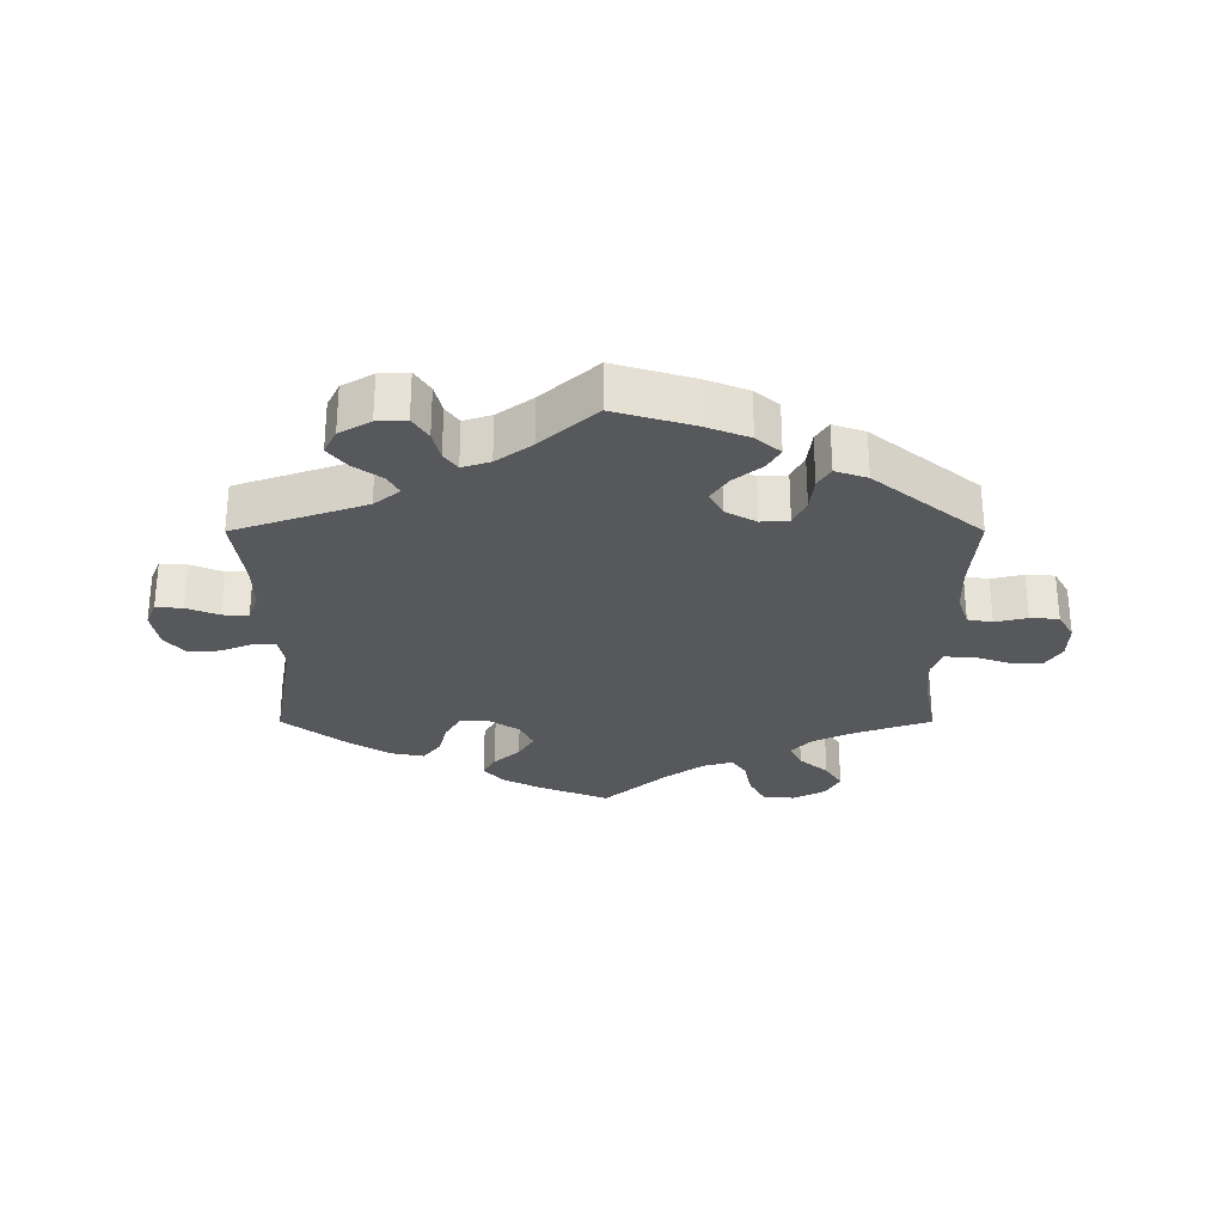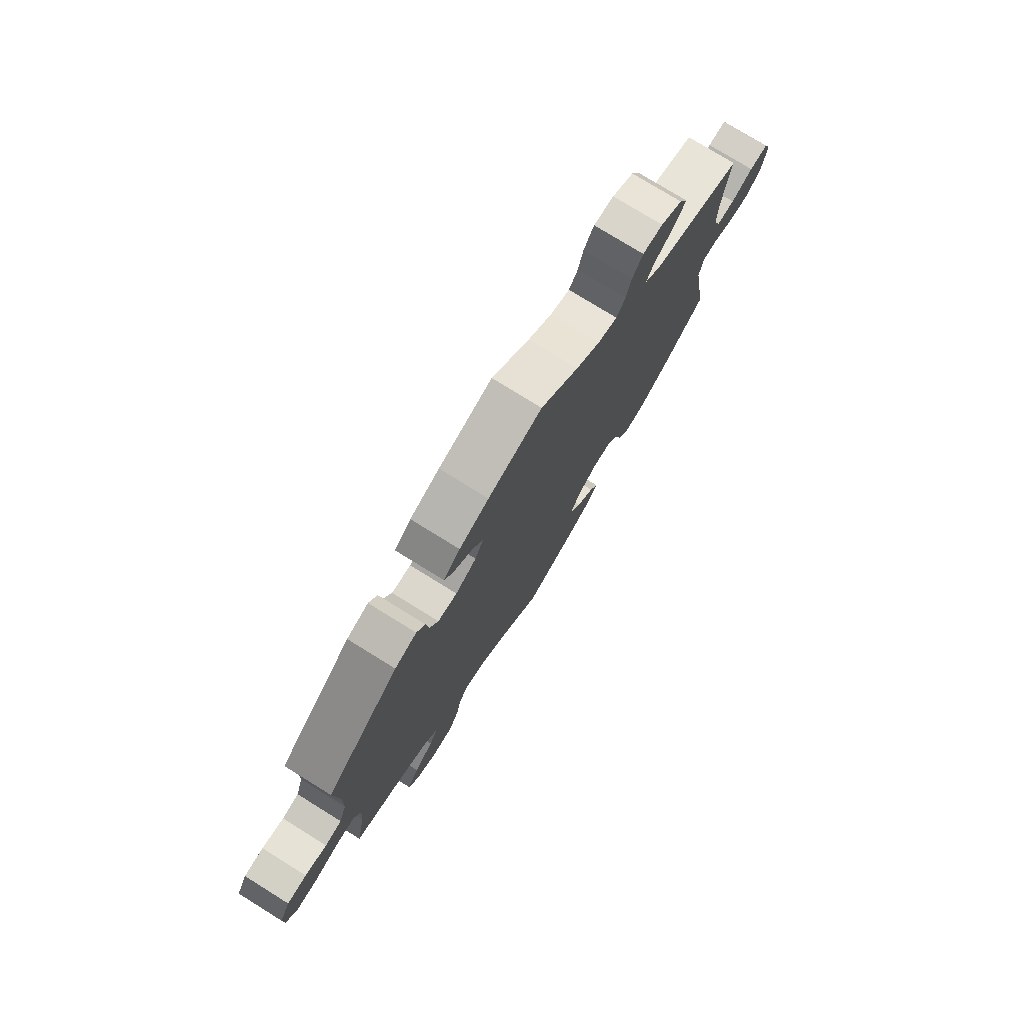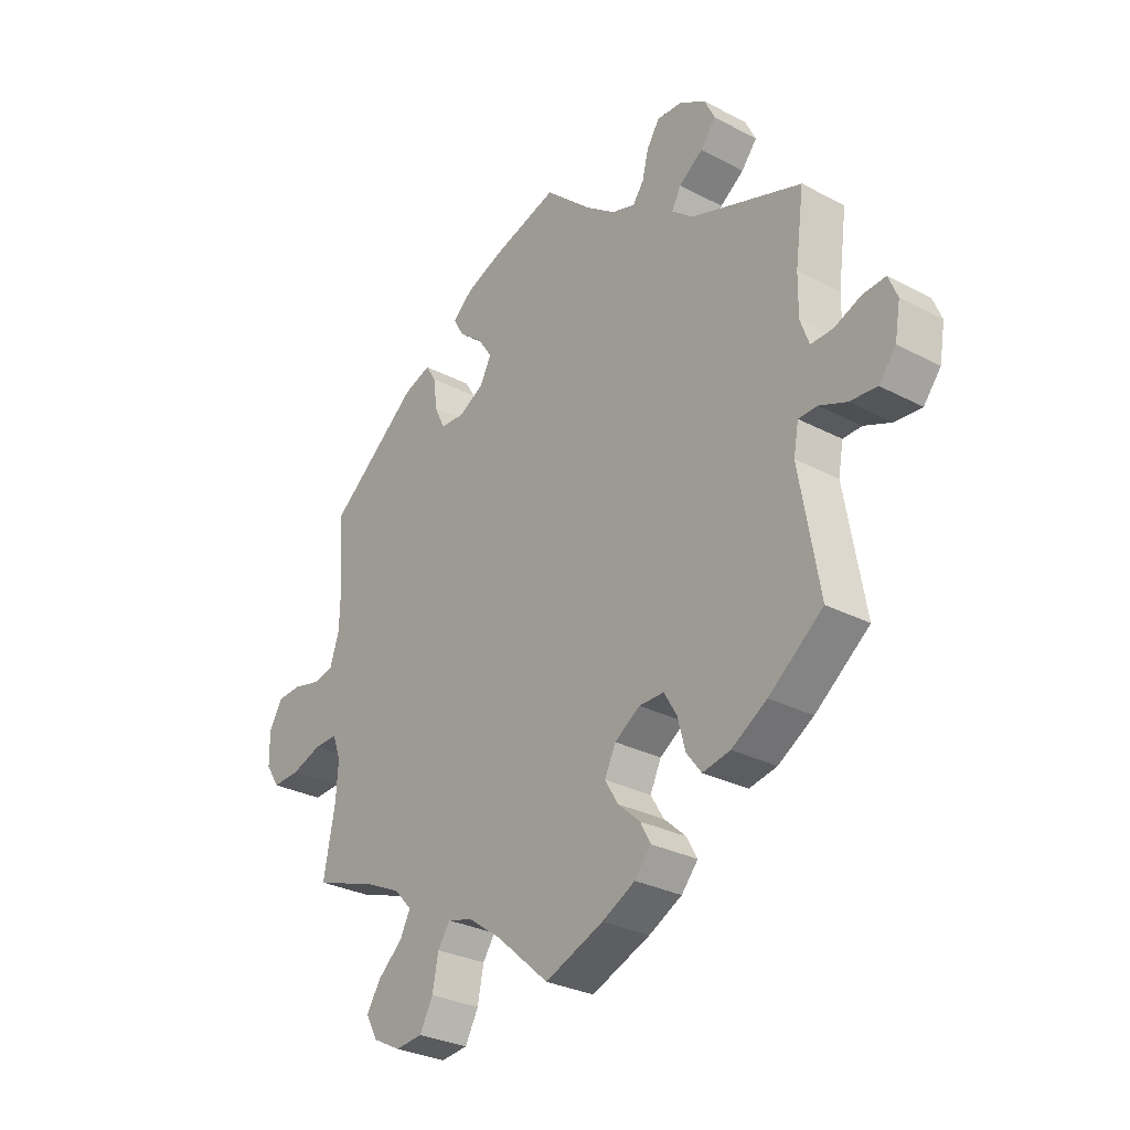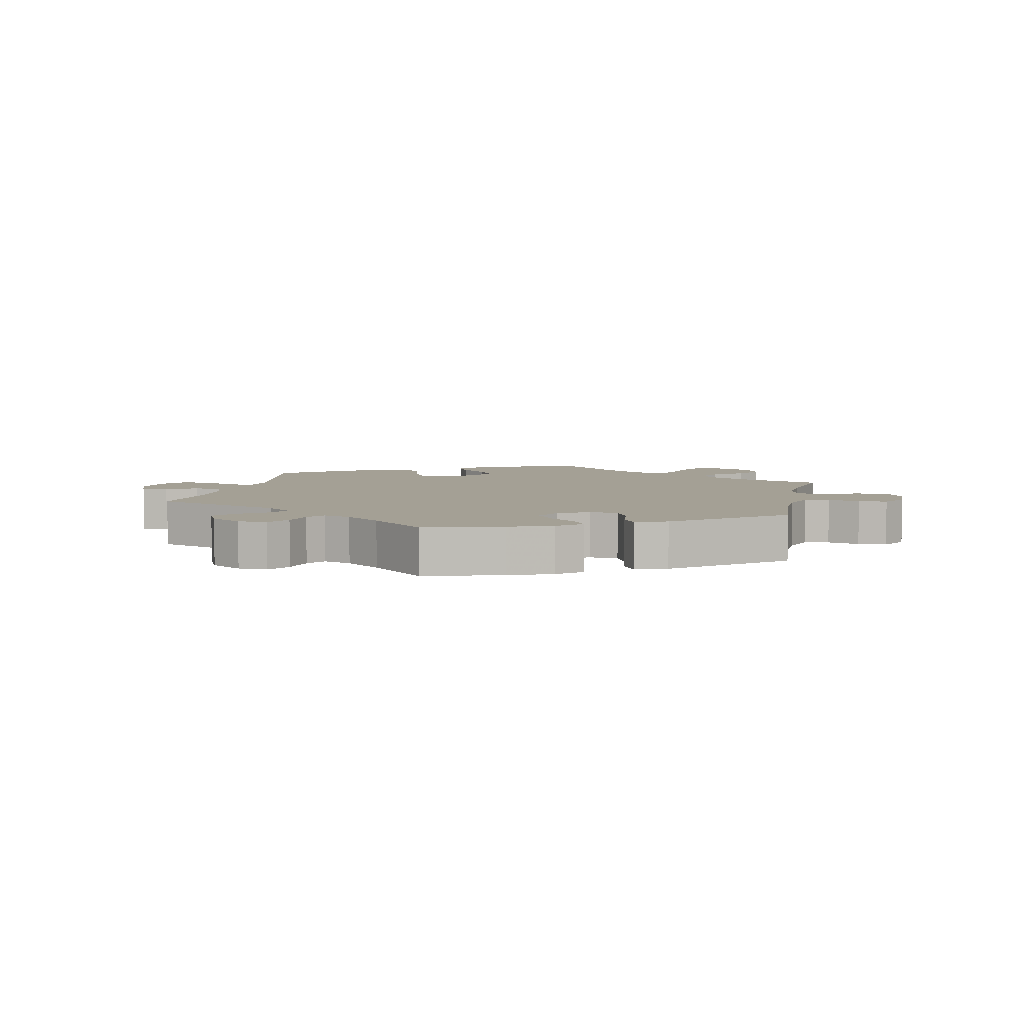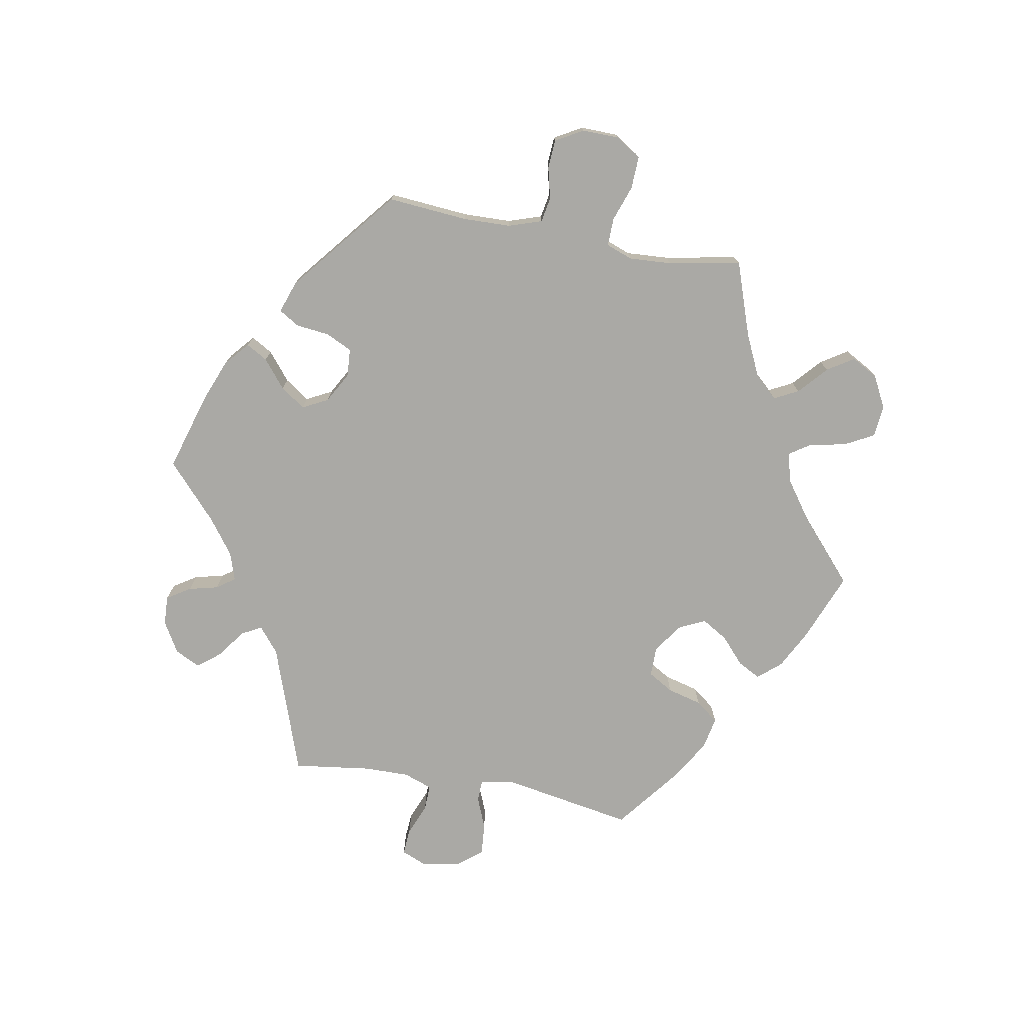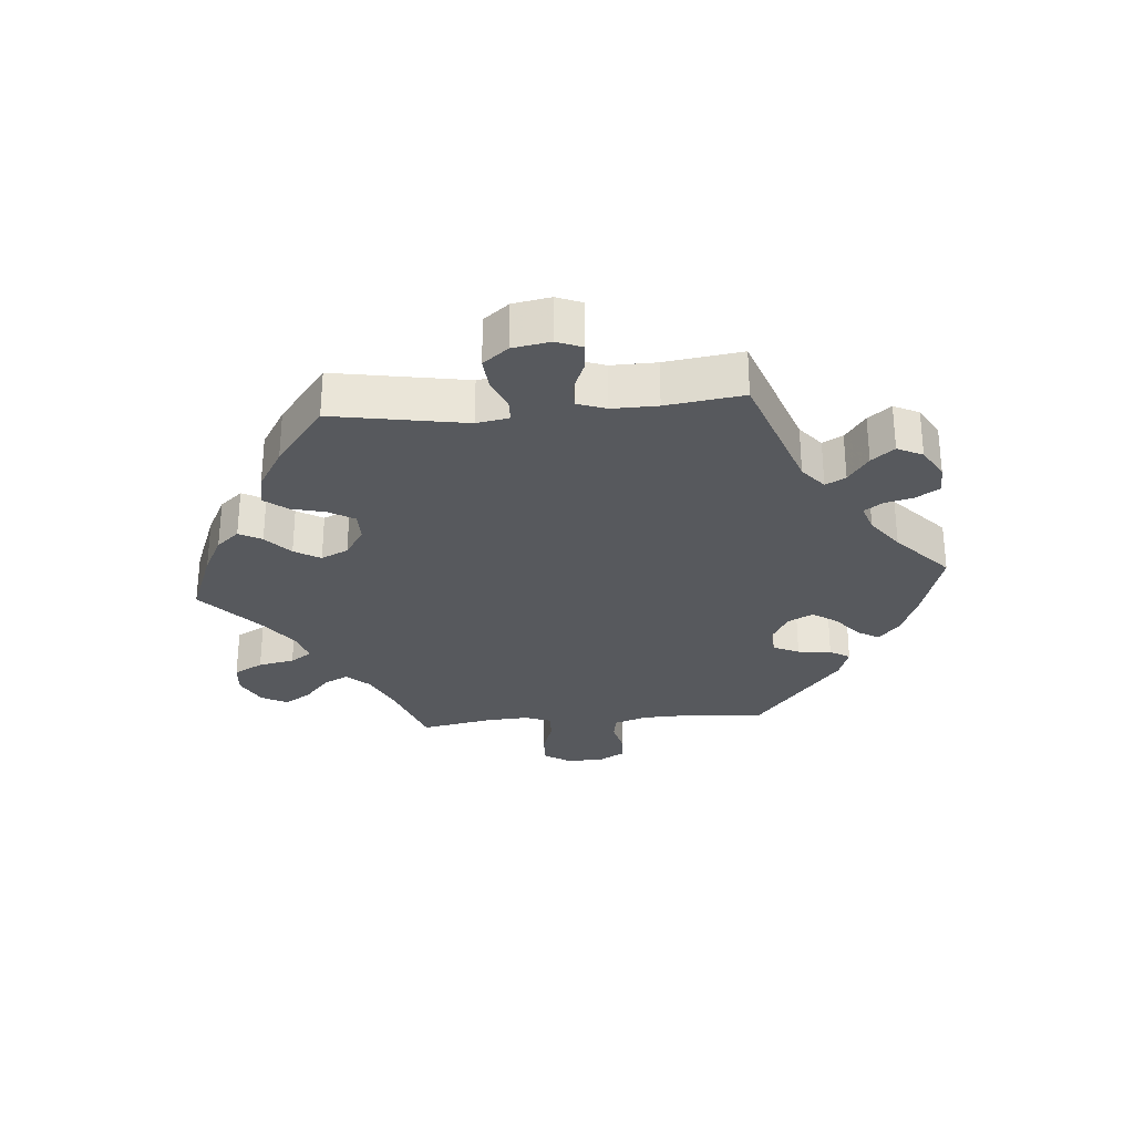
<metadata>
{"format":"obj","ext":"obj","renderer":"f3d","projection":"perspective","resolution":1024,"background":"white","views":[{"elev":-28.4,"azim":0.0,"up":"+Y"},{"elev":76.7,"azim":121.8,"up":"+Z"},{"elev":-29.4,"azim":-127.8,"up":"+Z"},{"elev":5.8,"azim":12.3,"up":"+Y"},{"elev":-75.3,"azim":79.7,"up":"+Y"},{"elev":-29.0,"azim":-85.0,"up":"+Y"}]}
</metadata>
<code>
v -0.106 0.07 -0.536
v -0.166 0.07 -0.505
v -0.196 0.07 -0.47
v -0.177 0.07 -0.435
v -0.137 0.07 -0.399
v -0.113 0.07 -0.359
v -0.133 0.07 -0.317
v -0.179 0.07 -0.287
v -0.224 0.07 -0.287
v -0.247 0.07 -0.326
v -0.261 0.07 -0.379
v -0.288 0.07 -0.414
v -0.338 0.07 -0.404
v -0.402 0.07 -0.365
v -0.5 0.07 -0.289
v -0.464 0.07 -0.084
v -0.473 0.07 -0.034
v -0.507 0.07 -0.033
v -0.556 0.07 -0.053
v -0.605 0.07 -0.057
v -0.636 0.07 -0.018
v -0.646 0.07 0.04
v -0.63 0.07 0.079
v -0.589 0.07 0.076
v -0.54 0.07 0.056
v -0.5 0.07 0.055
v -0.484 0.07 0.099
v -0.485 0.07 0.169
v -0.501 0.07 0.288
v -0.3 0.07 0.358
v -0.261 0.07 0.39
v -0.278 0.07 0.421
v -0.321 0.07 0.452
v -0.349 0.07 0.487
v -0.33 0.07 0.526
v -0.282 0.07 0.554
v -0.237 0.07 0.556
v -0.214 0.07 0.52
v -0.203 0.07 0.475
v -0.183 0.07 0.447
v -0.14 0.07 0.461
v -0.086 0.07 0.501
v -0.001 0.07 0.578
v 0.119 0.07 0.542
v 0.185 0.07 0.516
v 0.222 0.07 0.484
v 0.203 0.07 0.451
v 0.16 0.07 0.416
v 0.134 0.07 0.378
v 0.154 0.07 0.339
v 0.201 0.07 0.313
v 0.244 0.07 0.316
v 0.263 0.07 0.356
v 0.269 0.07 0.408
v 0.288 0.07 0.439
v 0.337 0.07 0.422
v 0.501 0.07 0.289
v 0.491 0.07 0.166
v 0.493 0.07 0.093
v 0.51 0.07 0.042
v 0.548 0.07 0.035
v 0.597 0.07 0.047
v 0.641 0.07 0.044
v 0.665 0.07 0.002
v 0.664 0.07 -0.055
v 0.639 0.07 -0.094
v 0.589 0.07 -0.092
v 0.534 0.07 -0.073
v 0.491 0.07 -0.072
v 0.476 0.07 -0.113
v 0.48 0.07 -0.178
v 0.501 0.07 -0.289
v 0.386 0.07 -0.329
v 0.322 0.07 -0.359
v 0.29 0.07 -0.394
v 0.309 0.07 -0.431
v 0.353 0.07 -0.47
v 0.379 0.07 -0.511
v 0.357 0.07 -0.551
v 0.307 0.07 -0.577
v 0.258 0.07 -0.572
v 0.234 0.07 -0.527
v 0.223 0.07 -0.471
v 0.201 0.07 -0.438
v 0.155 0.07 -0.451
v 0.095 0.07 -0.494
v 0 0.07 -0.578
v -0.106 0 -0.536
v -0.166 0 -0.505
v -0.196 0 -0.47
v -0.177 0 -0.435
v -0.137 0 -0.399
v -0.113 0 -0.359
v -0.133 0 -0.317
v -0.179 0 -0.287
v -0.224 0 -0.287
v -0.247 0 -0.326
v -0.261 0 -0.379
v -0.288 0 -0.414
v -0.338 0 -0.404
v -0.402 0 -0.365
v -0.5 0 -0.289
v -0.464 0 -0.084
v -0.473 0 -0.034
v -0.507 0 -0.033
v -0.556 0 -0.053
v -0.605 0 -0.057
v -0.636 0 -0.018
v -0.646 0 0.04
v -0.63 0 0.079
v -0.589 0 0.076
v -0.54 0 0.056
v -0.5 0 0.055
v -0.484 0 0.099
v -0.485 0 0.169
v -0.501 0 0.288
v -0.3 0 0.358
v -0.261 0 0.39
v -0.278 0 0.421
v -0.321 0 0.452
v -0.349 0 0.487
v -0.33 0 0.526
v -0.282 0 0.554
v -0.237 0 0.556
v -0.214 0 0.52
v -0.203 0 0.475
v -0.183 0 0.447
v -0.14 0 0.461
v -0.086 0 0.501
v -0.001 0 0.578
v 0.119 0 0.542
v 0.185 0 0.516
v 0.222 0 0.484
v 0.203 0 0.451
v 0.16 0 0.416
v 0.134 0 0.378
v 0.154 0 0.339
v 0.201 0 0.313
v 0.244 0 0.316
v 0.263 0 0.356
v 0.269 0 0.408
v 0.288 0 0.439
v 0.337 0 0.422
v 0.501 0 0.289
v 0.491 0 0.166
v 0.493 0 0.093
v 0.51 0 0.042
v 0.548 0 0.035
v 0.597 0 0.047
v 0.641 0 0.044
v 0.665 0 0.002
v 0.664 0 -0.055
v 0.639 0 -0.094
v 0.589 0 -0.092
v 0.534 0 -0.073
v 0.491 0 -0.072
v 0.476 0 -0.113
v 0.48 0 -0.178
v 0.501 0 -0.289
v 0.386 0 -0.329
v 0.322 0 -0.359
v 0.29 0 -0.394
v 0.309 0 -0.431
v 0.353 0 -0.47
v 0.379 0 -0.511
v 0.357 0 -0.551
v 0.307 0 -0.577
v 0.258 0 -0.572
v 0.234 0 -0.527
v 0.223 0 -0.471
v 0.201 0 -0.438
v 0.155 0 -0.451
v 0.095 0 -0.494
v 0 0 -0.578
f 86 87 1 2
f 85 86 2 3
f 84 85 3 4
f 80 81 82 83
f 80 83 84
f 79 80 84
f 76 77 78 79
f 75 76 79 84
f 74 75 84 4
f 71 72 73
f 70 71 73 74
f 69 70 74 4
f 65 66 67 68
f 65 68 69
f 64 65 69
f 61 62 63 64
f 60 61 64 69
f 59 60 69 4
f 55 56 57 58
f 53 54 55 58
f 52 53 58 59
f 51 52 59
f 50 51 59
f 45 46 47 48
f 45 48 49
f 42 43 44 45
f 41 42 45 49
f 40 41 49 50
f 36 37 38 39
f 36 39 40
f 35 36 40
f 32 33 34 35
f 31 32 35 40
f 30 31 40 50
f 28 29 30 50
f 22 23 24 25
f 22 25 26
f 21 22 26
f 18 19 20 21
f 17 18 21 26
f 13 14 15 16
f 13 16 17
f 10 11 12 13
f 9 10 13 17
f 8 9 17 26
f 59 4 5
f 59 5 6
f 27 28 50 59
f 7 8 26 27
f 7 27 59
f 6 7 59
f 89 88 174 173
f 90 89 173 172
f 91 90 172 171
f 170 169 168 167
f 171 170 167
f 171 167 166
f 166 165 164 163
f 171 166 163 162
f 91 171 162 161
f 160 159 158
f 161 160 158 157
f 91 161 157 156
f 155 154 153 152
f 156 155 152
f 156 152 151
f 151 150 149 148
f 156 151 148 147
f 91 156 147 146
f 145 144 143 142
f 145 142 141 140
f 146 145 140 139
f 146 139 138
f 146 138 137
f 135 134 133 132
f 136 135 132
f 132 131 130 129
f 136 132 129 128
f 137 136 128 127
f 126 125 124 123
f 127 126 123
f 127 123 122
f 122 121 120 119
f 127 122 119 118
f 137 127 118 117
f 137 117 116 115
f 112 111 110 109
f 113 112 109
f 113 109 108
f 108 107 106 105
f 113 108 105 104
f 103 102 101 100
f 104 103 100
f 100 99 98 97
f 104 100 97 96
f 113 104 96 95
f 92 91 146
f 93 92 146
f 146 137 115 114
f 114 113 95 94
f 146 114 94
f 146 94 93
f 1 88 89 2
f 2 89 90 3
f 3 90 91 4
f 4 91 92 5
f 5 92 93 6
f 6 93 94 7
f 7 94 95 8
f 8 95 96 9
f 9 96 97 10
f 10 97 98 11
f 11 98 99 12
f 12 99 100 13
f 13 100 101 14
f 14 101 102 15
f 15 102 103 16
f 16 103 104 17
f 17 104 105 18
f 18 105 106 19
f 19 106 107 20
f 20 107 108 21
f 21 108 109 22
f 22 109 110 23
f 23 110 111 24
f 24 111 112 25
f 25 112 113 26
f 26 113 114 27
f 27 114 115 28
f 28 115 116 29
f 29 116 117 30
f 30 117 118 31
f 31 118 119 32
f 32 119 120 33
f 33 120 121 34
f 34 121 122 35
f 35 122 123 36
f 36 123 124 37
f 37 124 125 38
f 38 125 126 39
f 39 126 127 40
f 40 127 128 41
f 41 128 129 42
f 42 129 130 43
f 43 130 131 44
f 44 131 132 45
f 45 132 133 46
f 46 133 134 47
f 47 134 135 48
f 48 135 136 49
f 49 136 137 50
f 50 137 138 51
f 51 138 139 52
f 52 139 140 53
f 53 140 141 54
f 54 141 142 55
f 55 142 143 56
f 56 143 144 57
f 57 144 145 58
f 58 145 146 59
f 59 146 147 60
f 60 147 148 61
f 61 148 149 62
f 62 149 150 63
f 63 150 151 64
f 64 151 152 65
f 65 152 153 66
f 66 153 154 67
f 67 154 155 68
f 68 155 156 69
f 69 156 157 70
f 70 157 158 71
f 71 158 159 72
f 72 159 160 73
f 73 160 161 74
f 74 161 162 75
f 75 162 163 76
f 76 163 164 77
f 77 164 165 78
f 78 165 166 79
f 79 166 167 80
f 80 167 168 81
f 81 168 169 82
f 82 169 170 83
f 83 170 171 84
f 84 171 172 85
f 85 172 173 86
f 86 173 174 87
f 87 174 88 1

</code>
